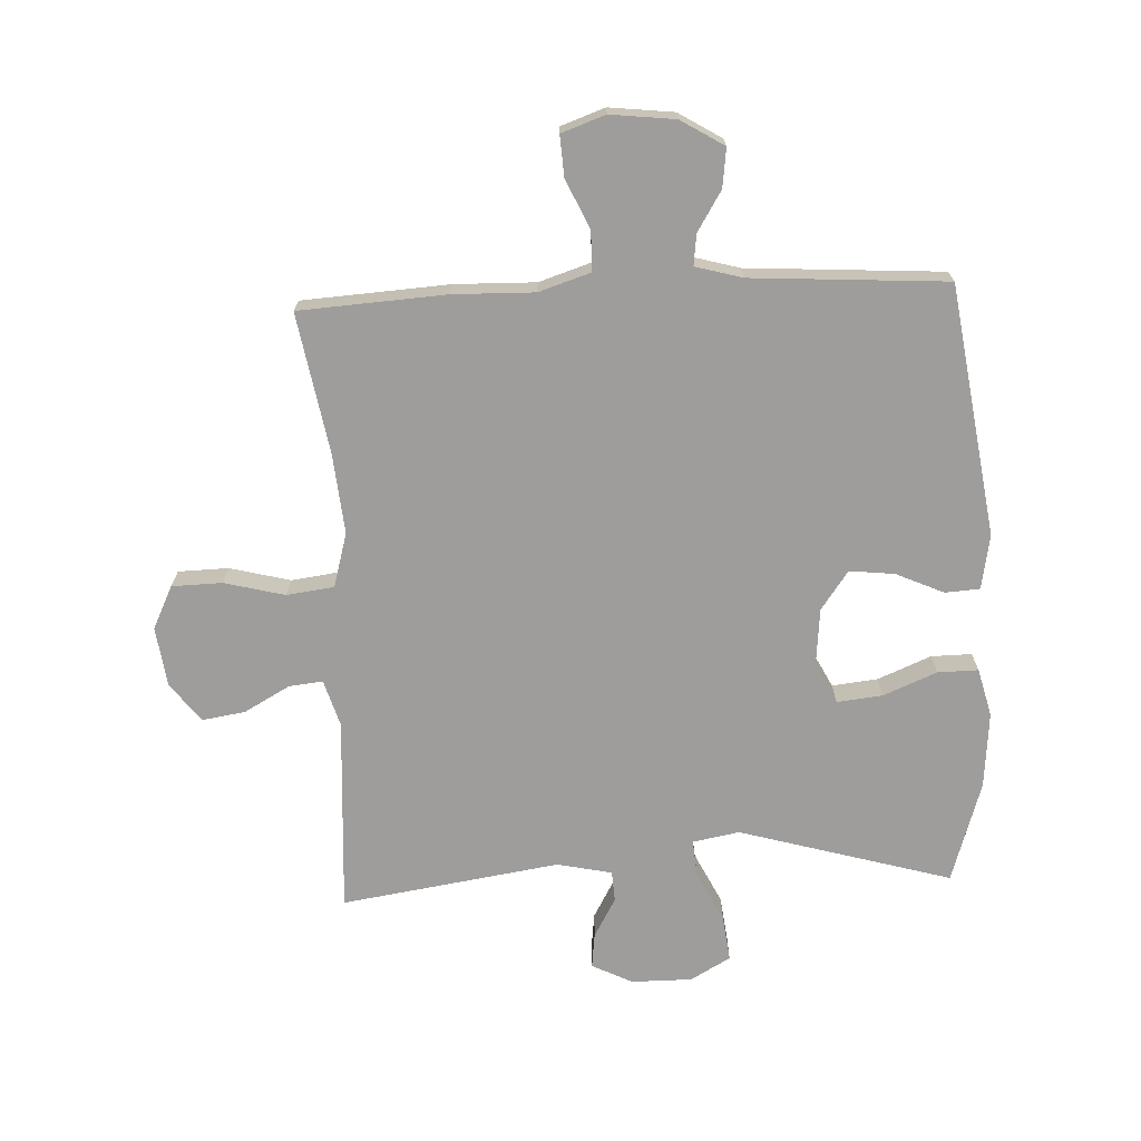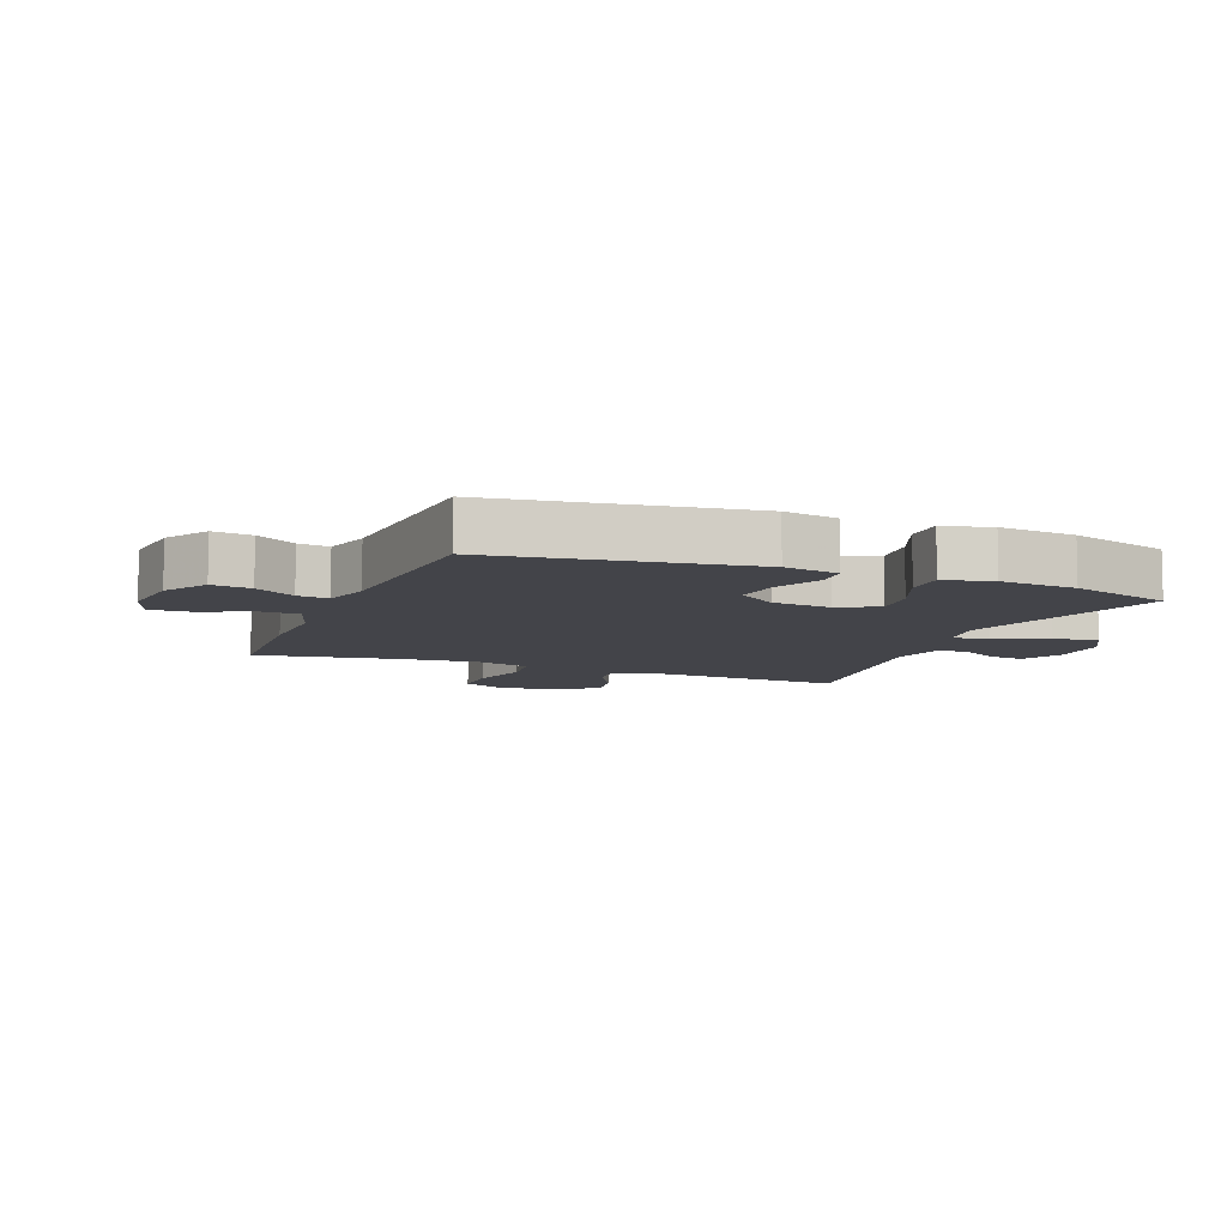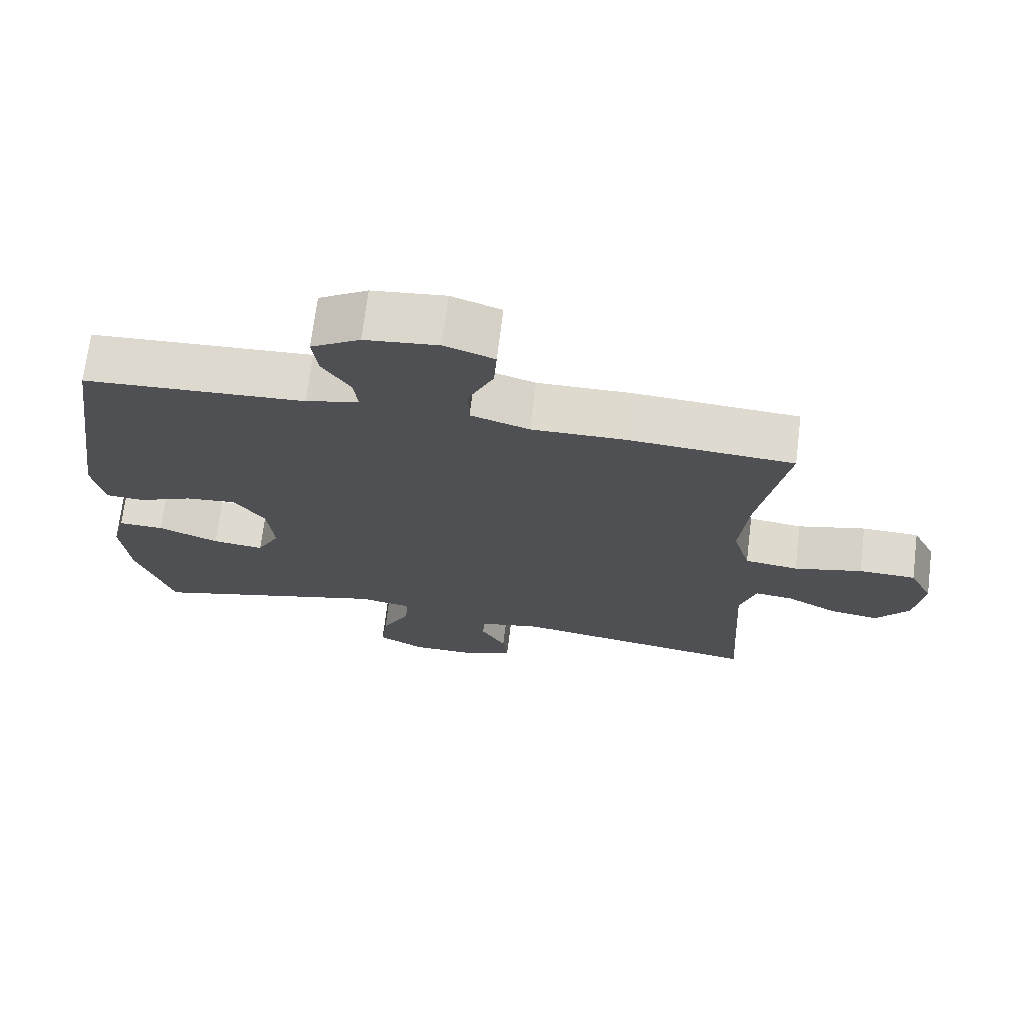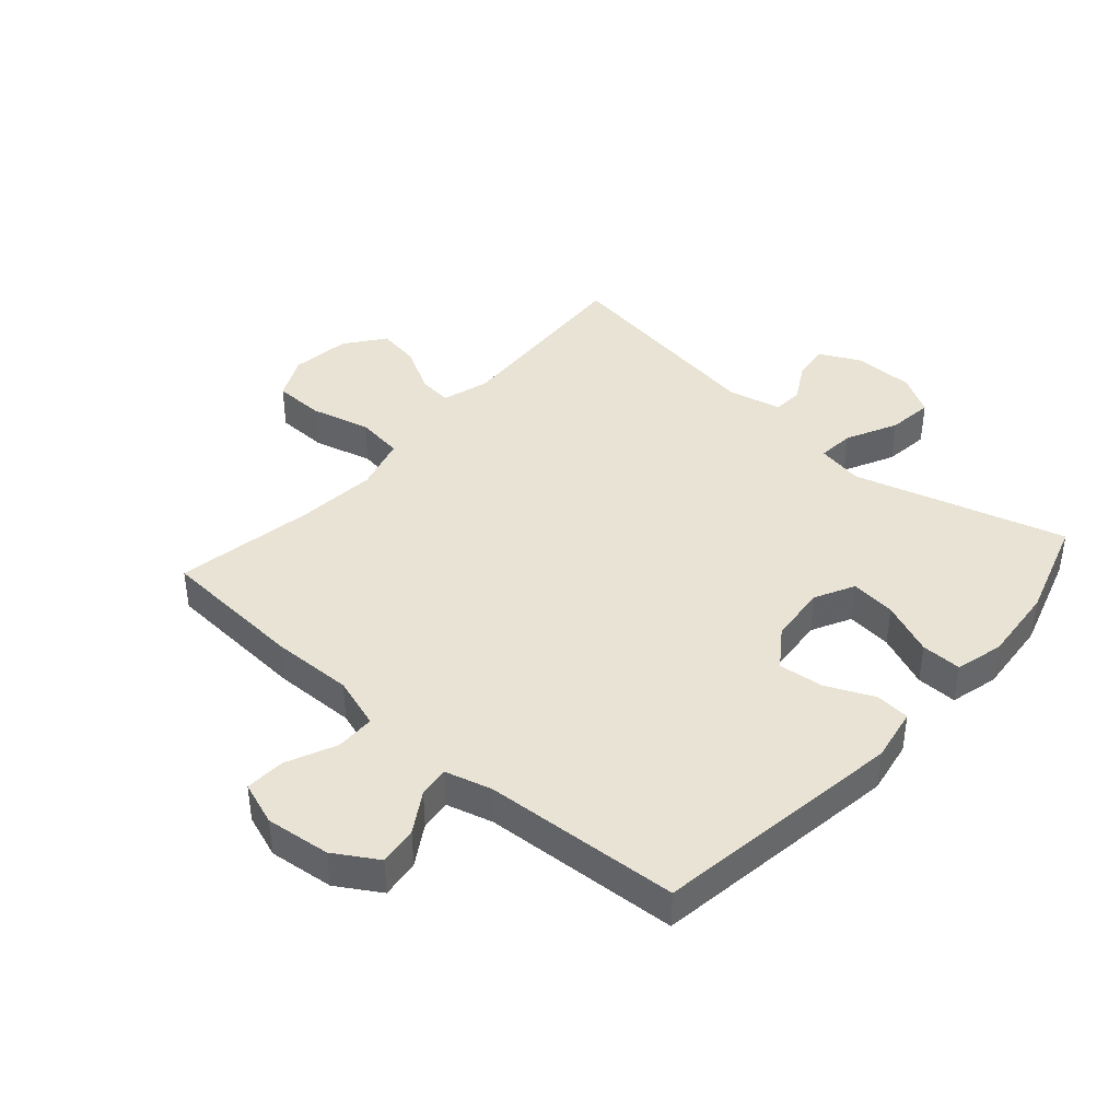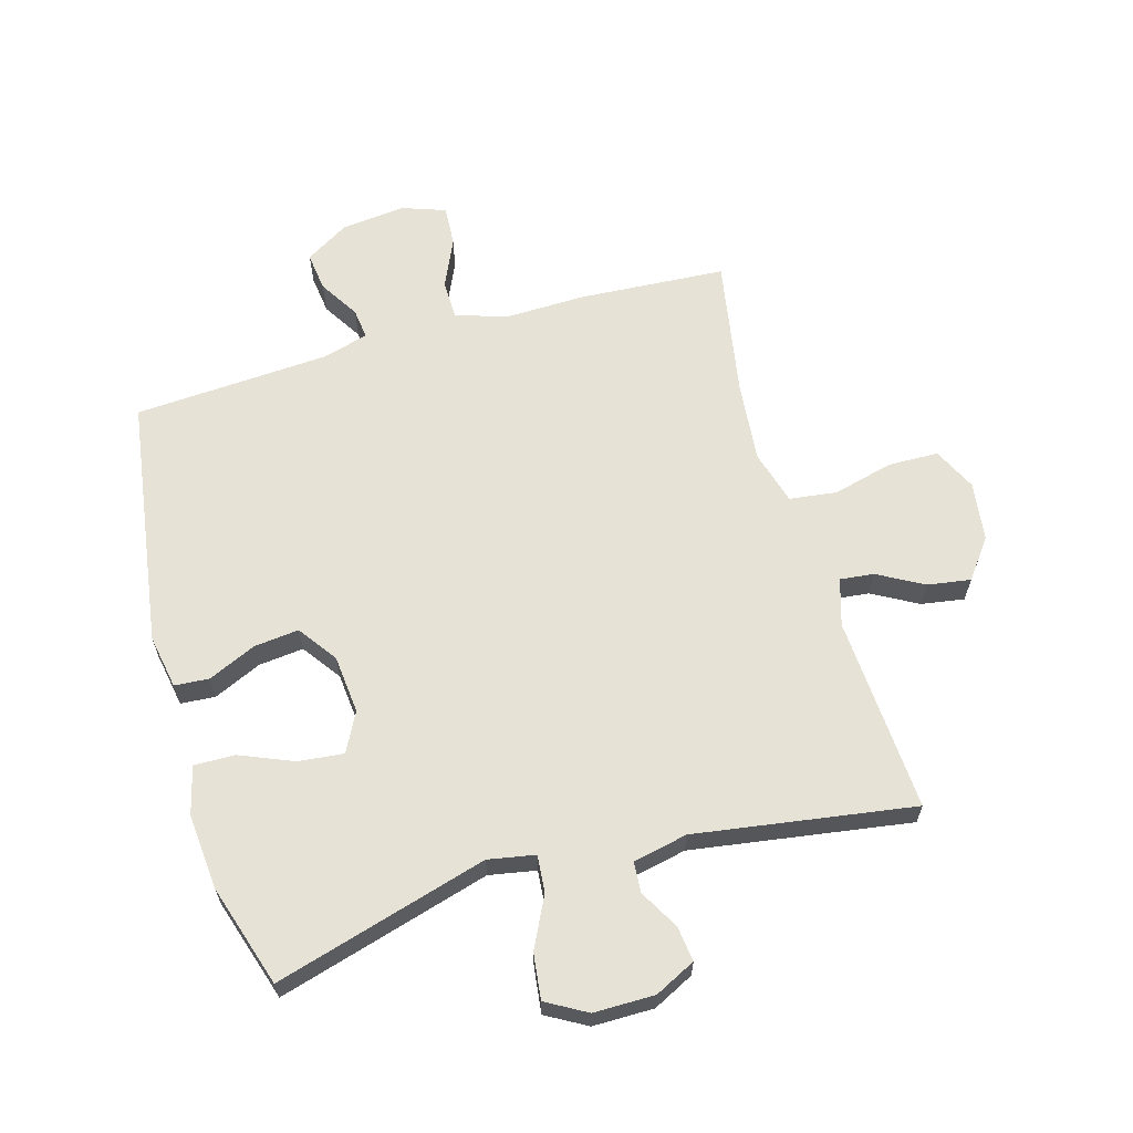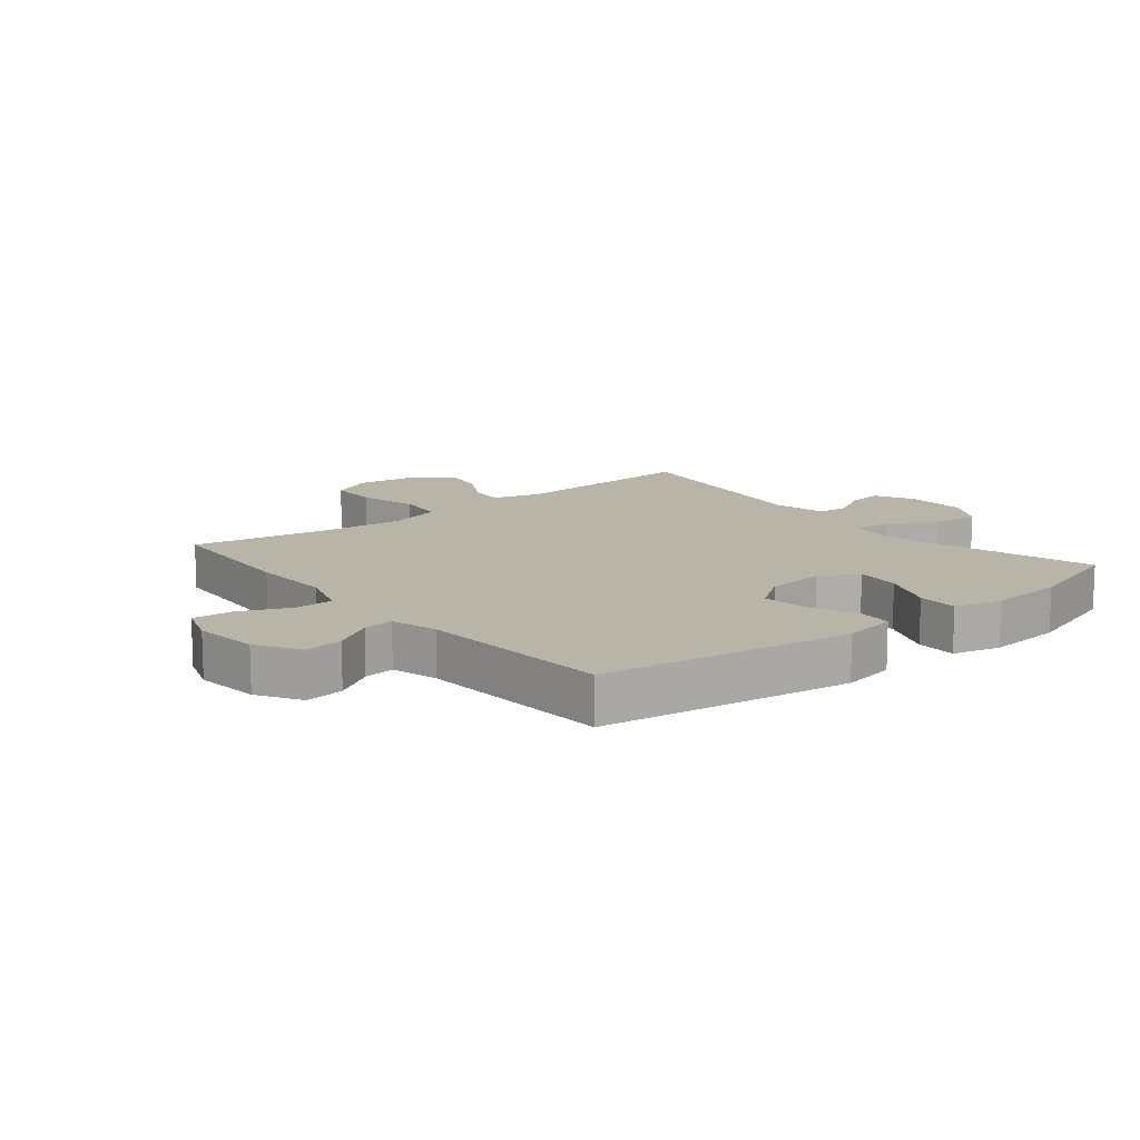
<metadata>
{"format":"obj","ext":"obj","renderer":"f3d","projection":"perspective","resolution":1024,"background":"white","views":[{"elev":-70.6,"azim":2.6,"up":"+Y"},{"elev":-8.4,"azim":68.2,"up":"+Y"},{"elev":70.9,"azim":-172.9,"up":"+Z"},{"elev":41.3,"azim":41.4,"up":"+Y"},{"elev":63.3,"azim":164.0,"up":"+Y"},{"elev":13.0,"azim":50.9,"up":"+Y"}]}
</metadata>
<code>
v -0.5 0.07 -0.5
v -0.481 0.07 -0.181
v -0.504 0.07 -0.105
v -0.559 0.07 -0.111
v -0.633 0.07 -0.152
v -0.703 0.07 -0.163
v -0.751 0.07 -0.1
v -0.764 0.07 -0.003
v -0.73 0.07 0.067
v -0.648 0.07 0.069
v -0.55 0.07 0.044
v -0.473 0.07 0.054
v -0.448 0.07 0.142
v -0.46 0.07 0.272
v -0.5 0.07 0.5
v -0.262 0.07 0.515
v -0.13 0.07 0.512
v -0.046 0.07 0.539
v -0.045 0.07 0.603
v -0.081 0.07 0.683
v -0.085 0.07 0.749
v -0.014 0.07 0.774
v 0.091 0.07 0.762
v 0.161 0.07 0.719
v 0.153 0.07 0.656
v 0.113 0.07 0.591
v 0.107 0.07 0.541
v 0.183 0.07 0.52
v 0.5 0.07 0.5
v 0.56 0.07 0.093
v 0.544 0.07 0.005
v 0.488 0.07 0.001
v 0.41 0.07 0.036
v 0.337 0.07 0.044
v 0.292 0.07 -0.019
v 0.283 0.07 -0.114
v 0.316 0.07 -0.178
v 0.39 0.07 -0.17
v 0.477 0.07 -0.134
v 0.543 0.07 -0.133
v 0.563 0.07 -0.211
v 0.552 0.07 -0.335
v 0.5 0.07 -0.5
v 0.155 0.07 -0.401
v 0.079 0.07 -0.415
v 0.084 0.07 -0.475
v 0.125 0.07 -0.558
v 0.134 0.07 -0.632
v 0.069 0.07 -0.669
v -0.03 0.07 -0.669
v -0.096 0.07 -0.636
v -0.089 0.07 -0.579
v -0.053 0.07 -0.515
v -0.056 0.07 -0.465
v -0.145 0.07 -0.446
v -0.5 0 -0.5
v -0.481 0 -0.181
v -0.504 0 -0.105
v -0.559 0 -0.111
v -0.633 0 -0.152
v -0.703 0 -0.163
v -0.751 0 -0.1
v -0.764 0 -0.003
v -0.73 0 0.067
v -0.648 0 0.069
v -0.55 0 0.044
v -0.473 0 0.054
v -0.448 0 0.142
v -0.46 0 0.272
v -0.5 0 0.5
v -0.262 0 0.515
v -0.13 0 0.512
v -0.046 0 0.539
v -0.045 0 0.603
v -0.081 0 0.683
v -0.085 0 0.749
v -0.014 0 0.774
v 0.091 0 0.762
v 0.161 0 0.719
v 0.153 0 0.656
v 0.113 0 0.591
v 0.107 0 0.541
v 0.183 0 0.52
v 0.5 0 0.5
v 0.56 0 0.093
v 0.544 0 0.005
v 0.488 0 0.001
v 0.41 0 0.036
v 0.337 0 0.044
v 0.292 0 -0.019
v 0.283 0 -0.114
v 0.316 0 -0.178
v 0.39 0 -0.17
v 0.477 0 -0.134
v 0.543 0 -0.133
v 0.563 0 -0.211
v 0.552 0 -0.335
v 0.5 0 -0.5
v 0.155 0 -0.401
v 0.079 0 -0.415
v 0.084 0 -0.475
v 0.125 0 -0.558
v 0.134 0 -0.632
v 0.069 0 -0.669
v -0.03 0 -0.669
v -0.096 0 -0.636
v -0.089 0 -0.579
v -0.053 0 -0.515
v -0.056 0 -0.465
v -0.145 0 -0.446
f 51 52 53
f 50 51 53
f 49 50 53
f 48 49 53
f 47 48 53
f 46 47 53
f 45 46 53 54
f 42 43 44
f 41 42 44
f 40 41 44
f 39 40 44
f 38 39 44
f 37 38 44 45
f 45 54 55
f 37 45 55
f 36 37 55
f 31 32 33
f 30 31 33
f 29 30 33
f 28 29 33
f 27 28 33 34
f 24 25 26
f 23 24 26
f 22 23 26
f 21 22 26
f 20 21 26
f 19 20 26
f 18 19 26 27
f 27 34 35
f 18 27 35
f 17 18 35
f 35 36 55
f 17 35 55
f 16 17 55
f 15 16 55
f 14 15 55
f 9 10 11
f 8 9 11
f 7 8 11
f 6 7 11
f 5 6 11
f 4 5 11
f 3 4 11 12
f 55 1 2
f 3 12 13
f 2 3 13
f 55 2 13
f 13 14 55
f 108 107 106
f 108 106 105
f 108 105 104
f 108 104 103
f 108 103 102
f 108 102 101
f 109 108 101 100
f 99 98 97
f 99 97 96
f 99 96 95
f 99 95 94
f 99 94 93
f 100 99 93 92
f 110 109 100
f 110 100 92
f 110 92 91
f 88 87 86
f 88 86 85
f 88 85 84
f 88 84 83
f 89 88 83 82
f 81 80 79
f 81 79 78
f 81 78 77
f 81 77 76
f 81 76 75
f 81 75 74
f 82 81 74 73
f 90 89 82
f 90 82 73
f 90 73 72
f 110 91 90
f 110 90 72
f 110 72 71
f 110 71 70
f 110 70 69
f 66 65 64
f 66 64 63
f 66 63 62
f 66 62 61
f 66 61 60
f 66 60 59
f 67 66 59 58
f 57 56 110
f 68 67 58
f 68 58 57
f 68 57 110
f 110 69 68
f 1 56 57 2
f 2 57 58 3
f 3 58 59 4
f 4 59 60 5
f 5 60 61 6
f 6 61 62 7
f 7 62 63 8
f 8 63 64 9
f 9 64 65 10
f 10 65 66 11
f 11 66 67 12
f 12 67 68 13
f 13 68 69 14
f 14 69 70 15
f 15 70 71 16
f 16 71 72 17
f 17 72 73 18
f 18 73 74 19
f 19 74 75 20
f 20 75 76 21
f 21 76 77 22
f 22 77 78 23
f 23 78 79 24
f 24 79 80 25
f 25 80 81 26
f 26 81 82 27
f 27 82 83 28
f 28 83 84 29
f 29 84 85 30
f 30 85 86 31
f 31 86 87 32
f 32 87 88 33
f 33 88 89 34
f 34 89 90 35
f 35 90 91 36
f 36 91 92 37
f 37 92 93 38
f 38 93 94 39
f 39 94 95 40
f 40 95 96 41
f 41 96 97 42
f 42 97 98 43
f 43 98 99 44
f 44 99 100 45
f 45 100 101 46
f 46 101 102 47
f 47 102 103 48
f 48 103 104 49
f 49 104 105 50
f 50 105 106 51
f 51 106 107 52
f 52 107 108 53
f 53 108 109 54
f 54 109 110 55
f 55 110 56 1

</code>
